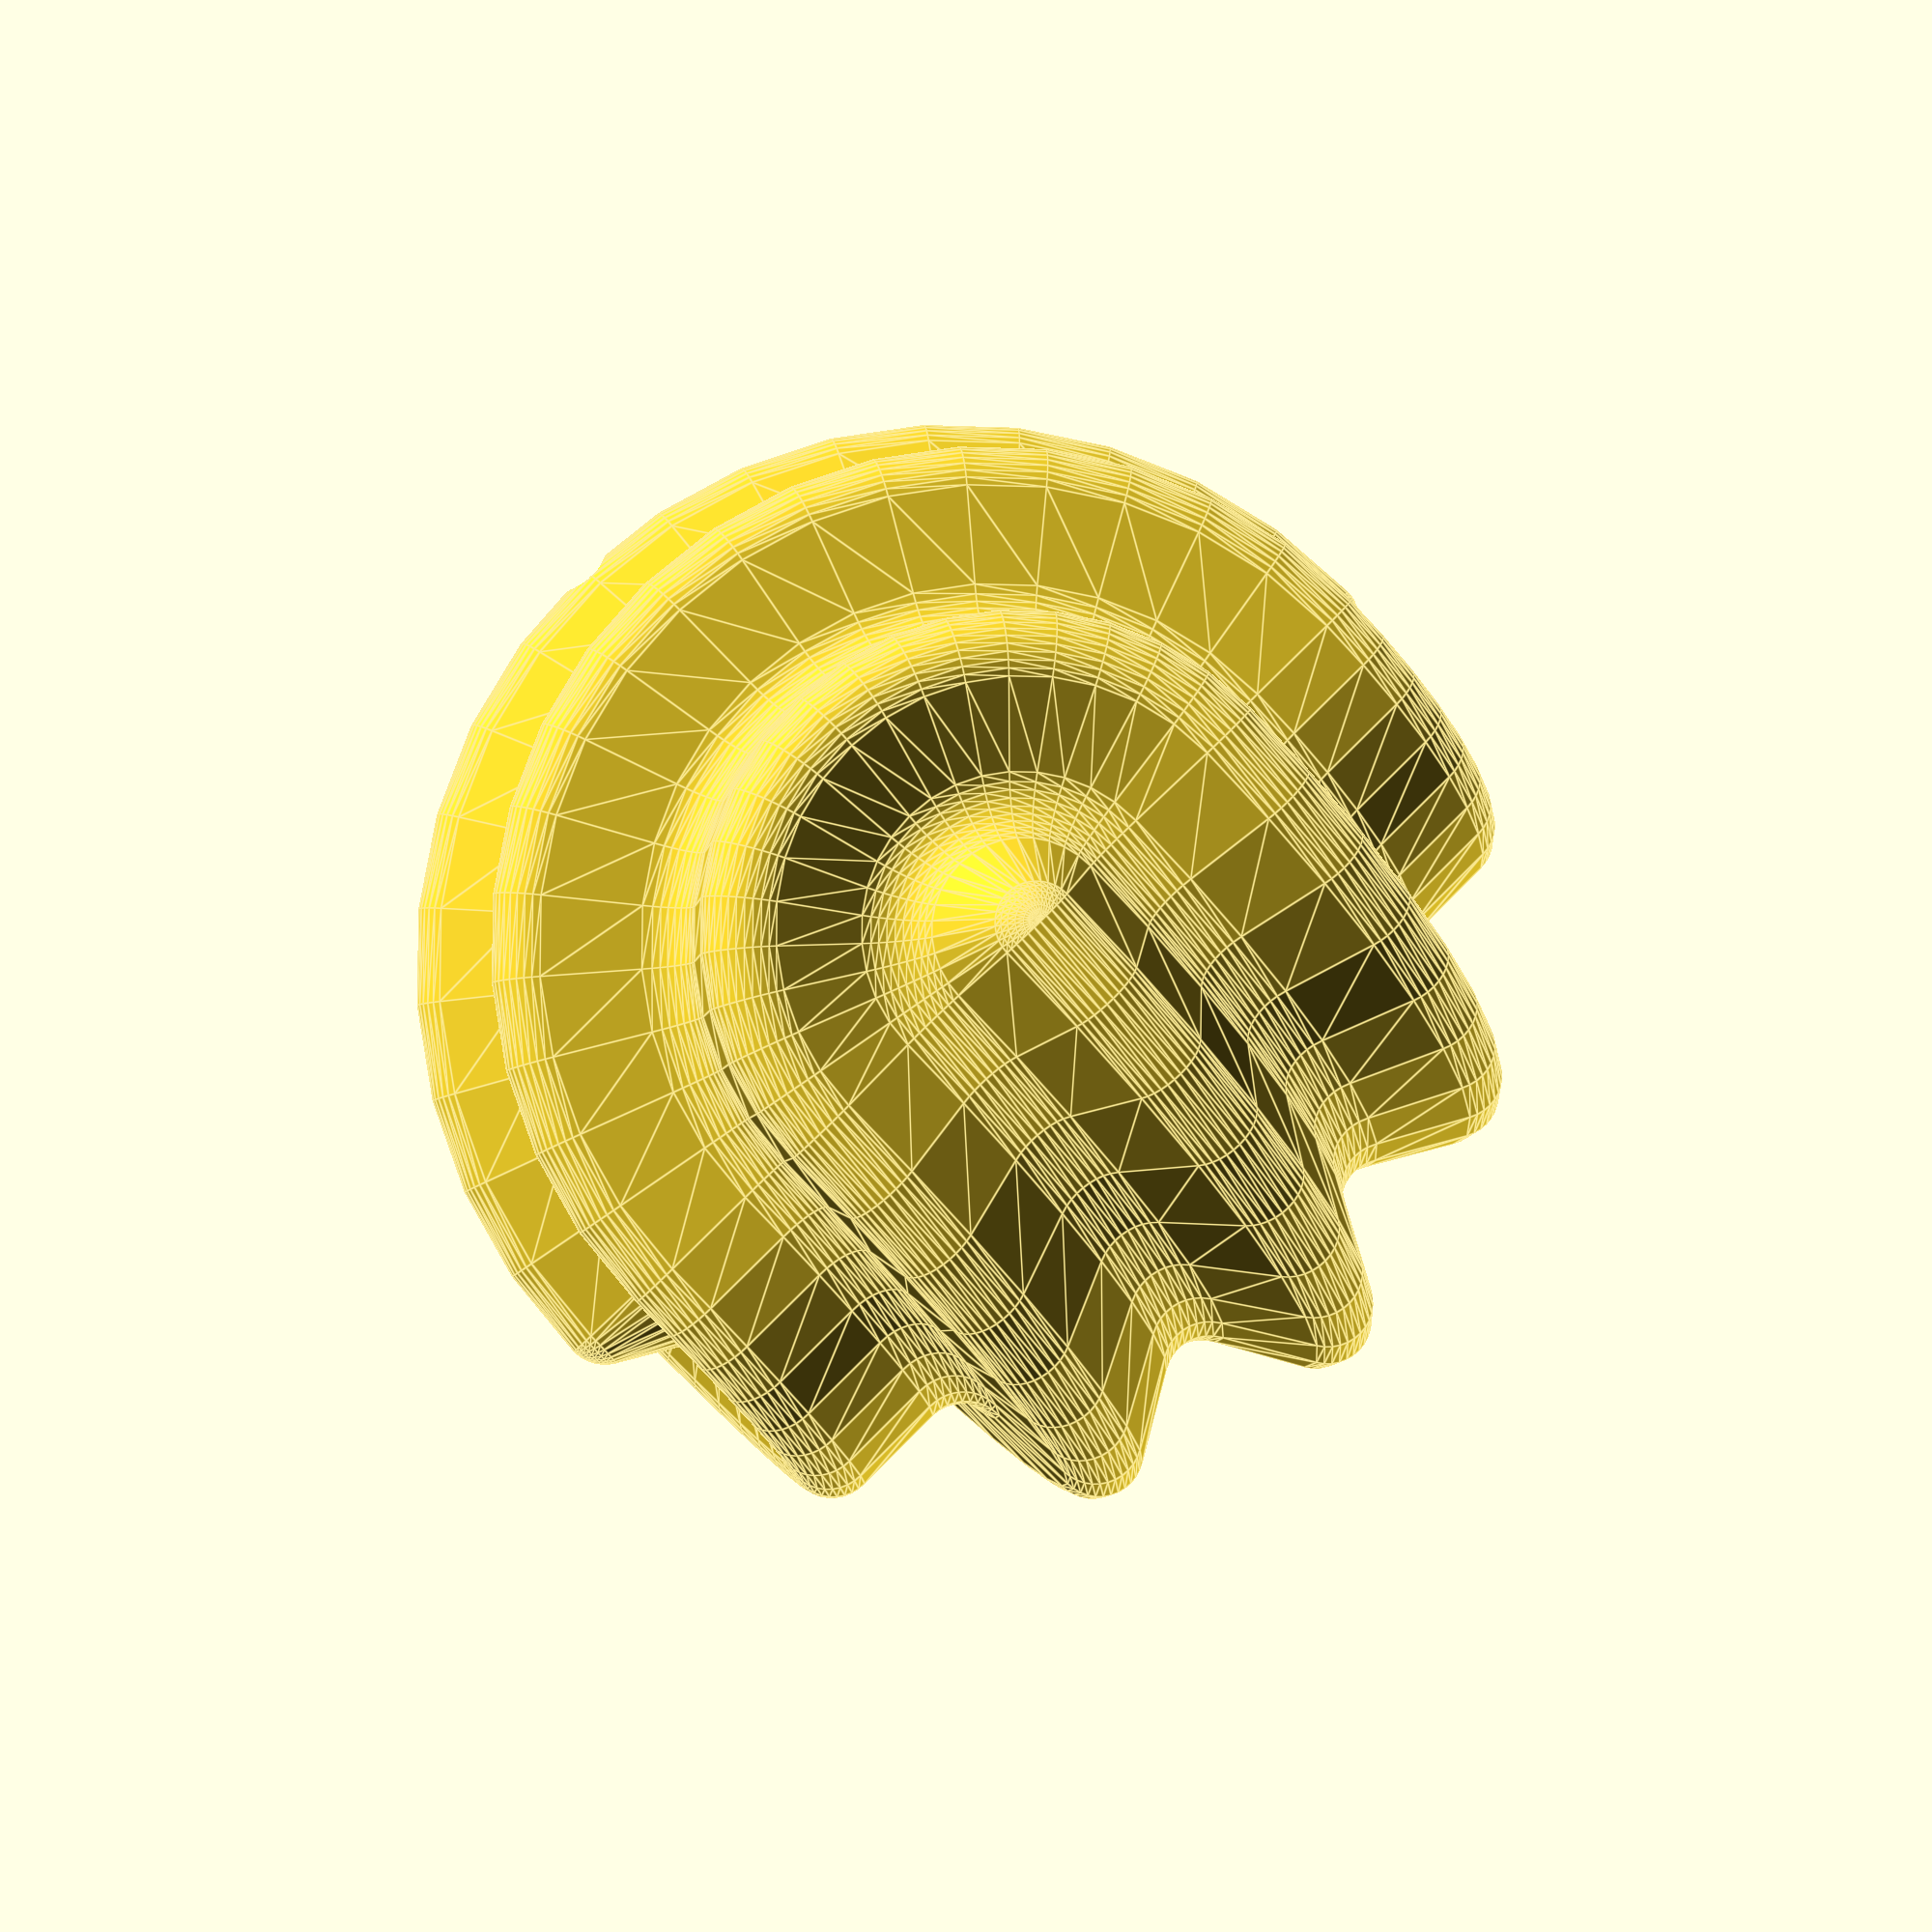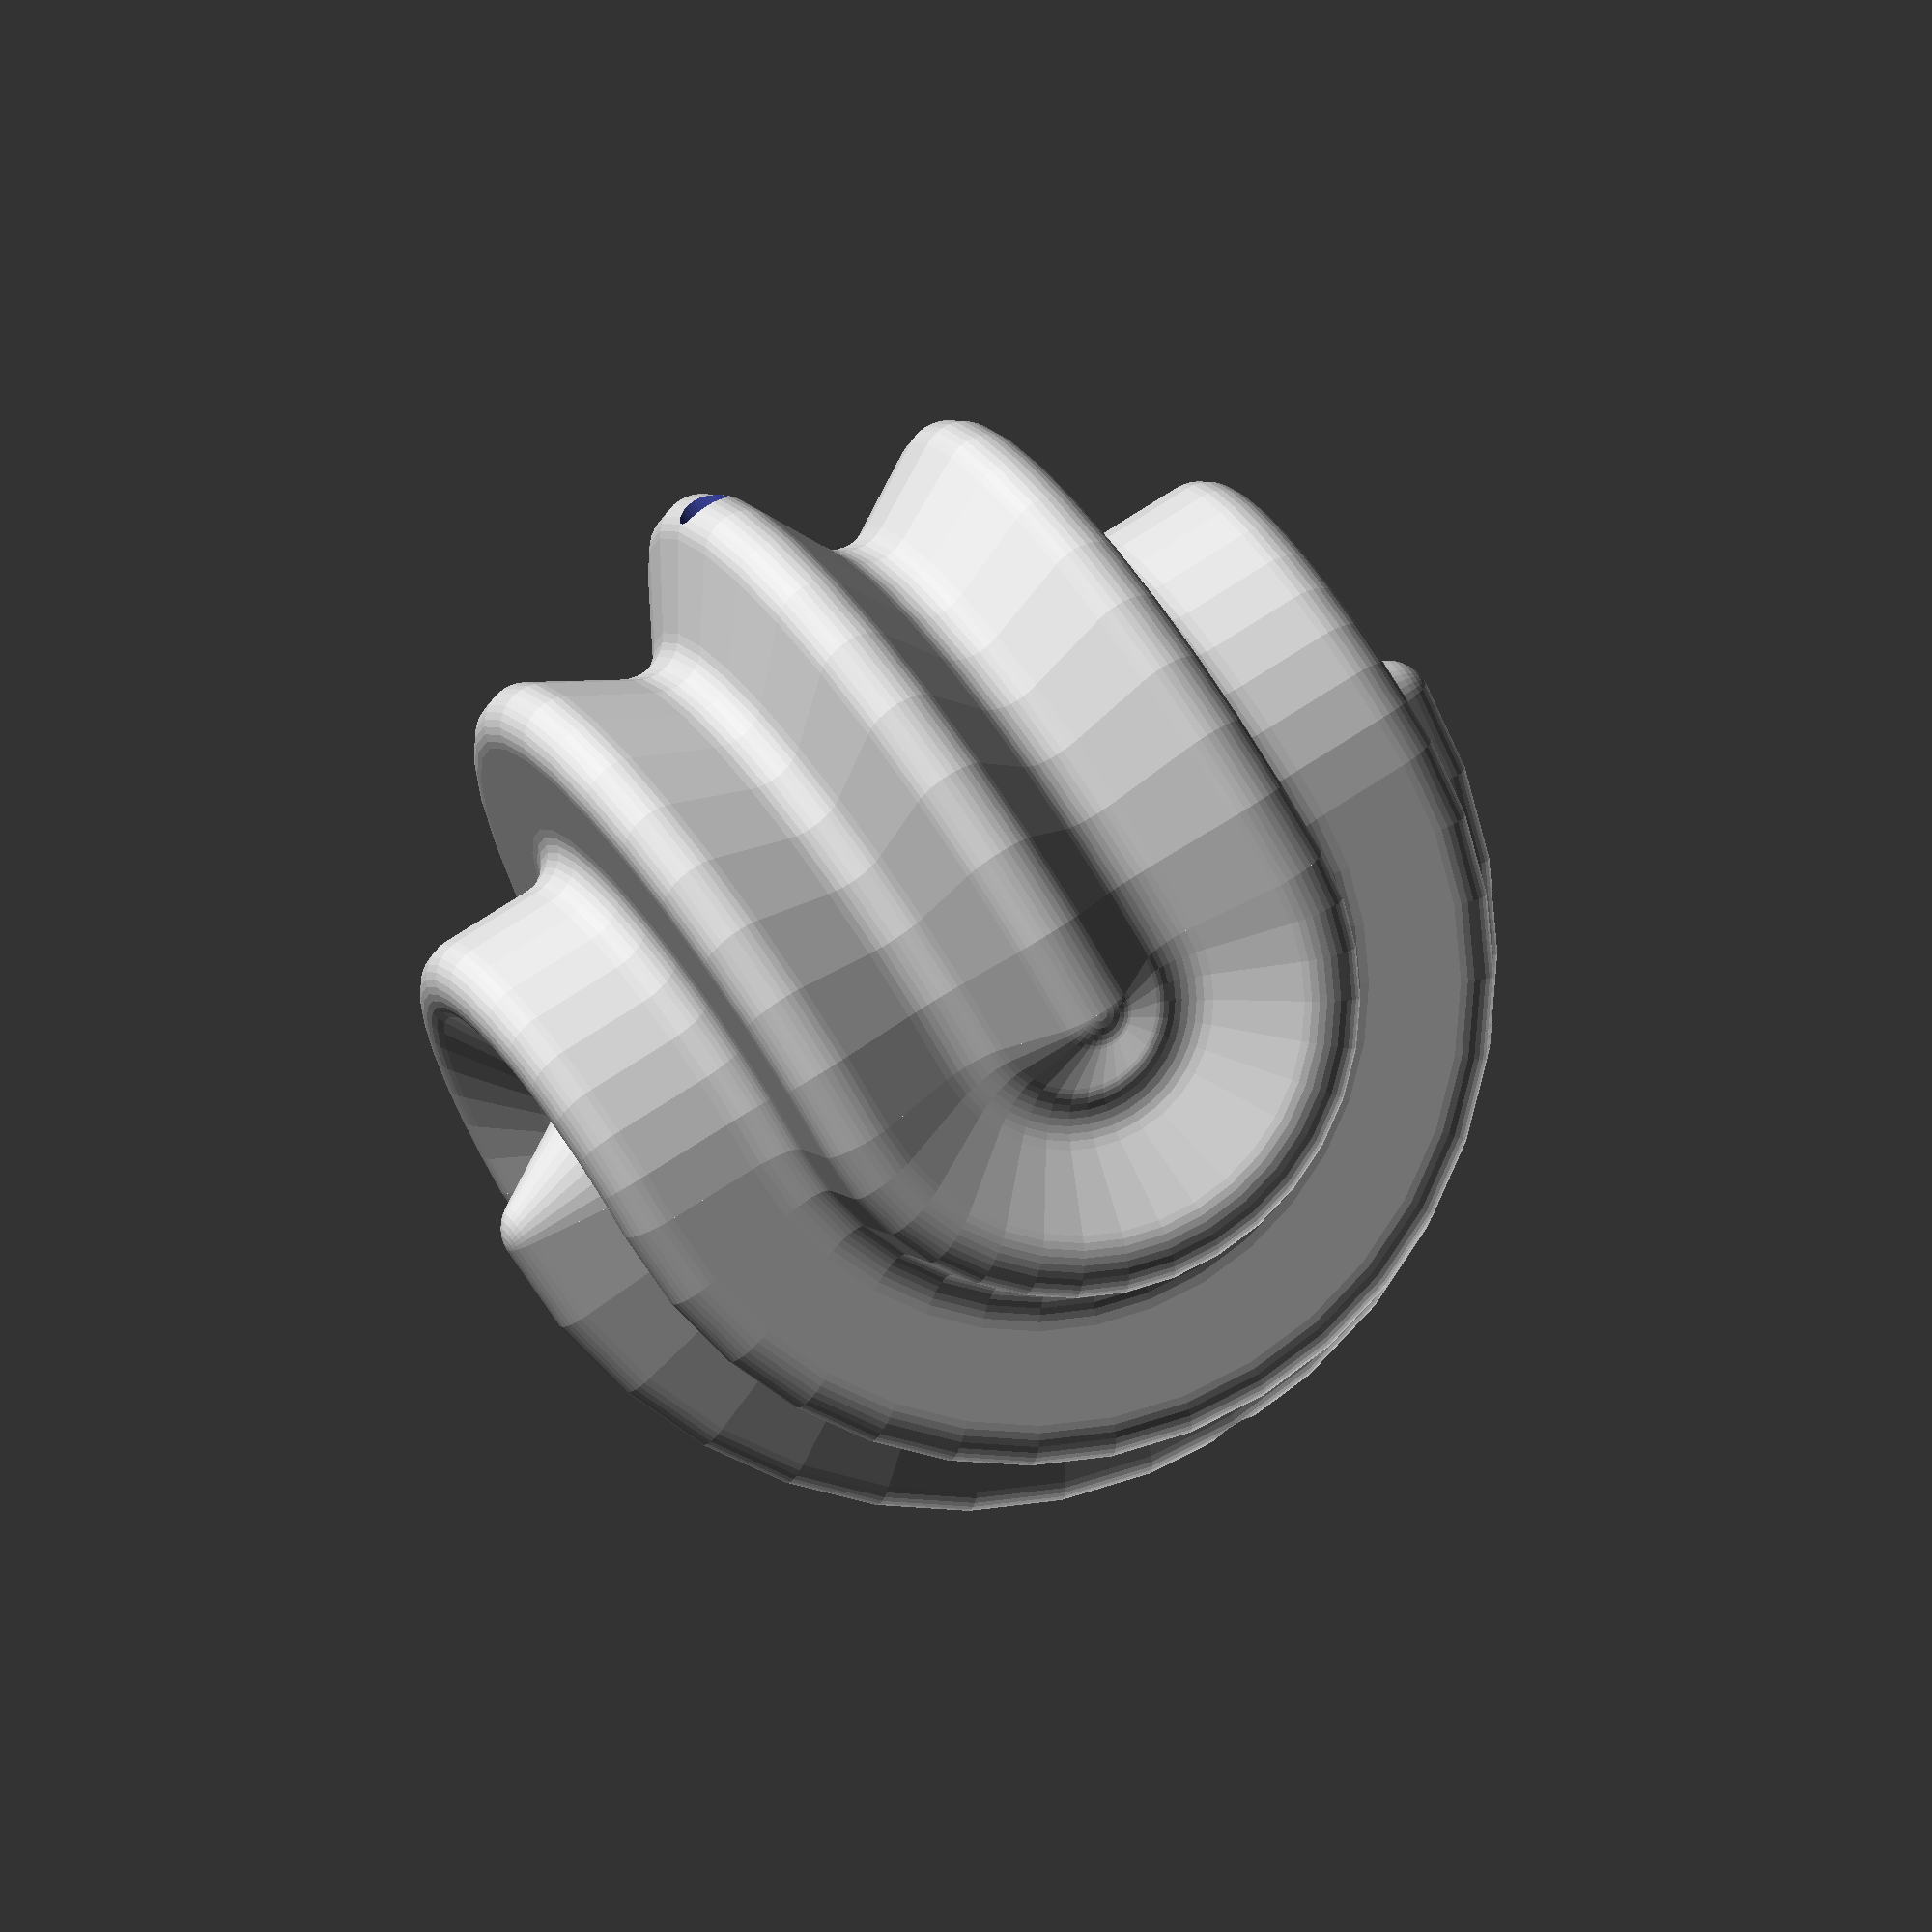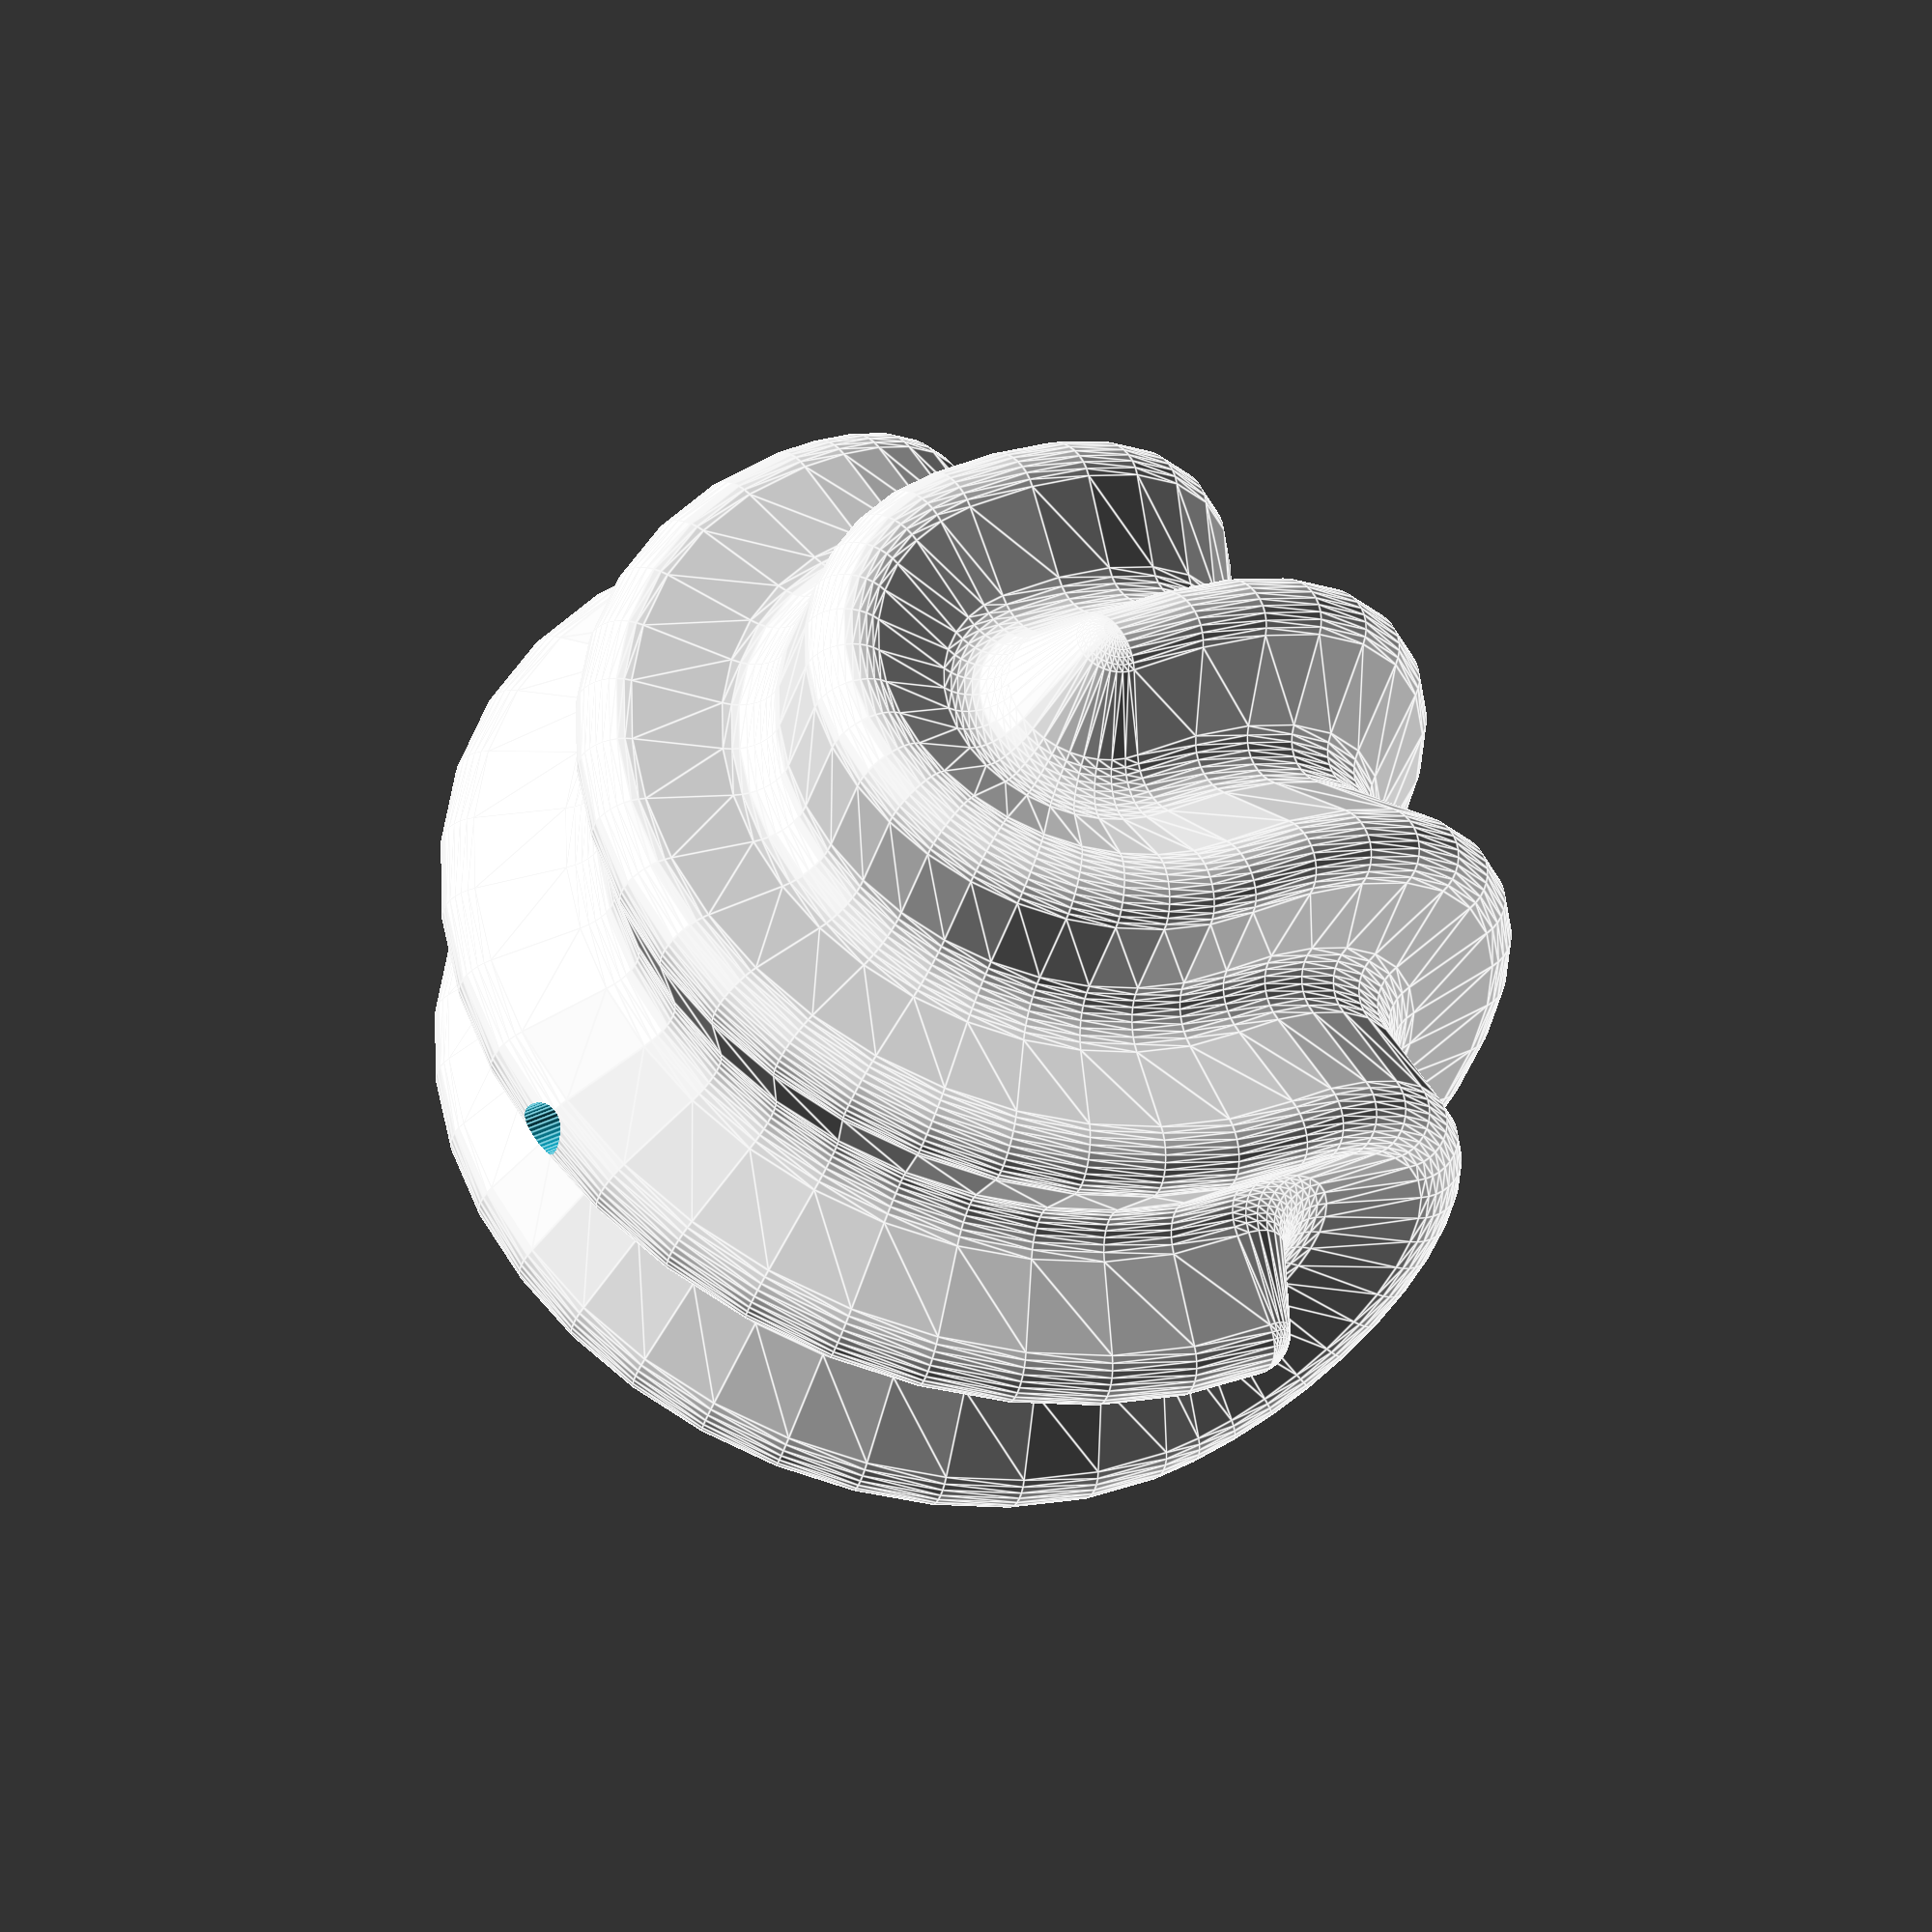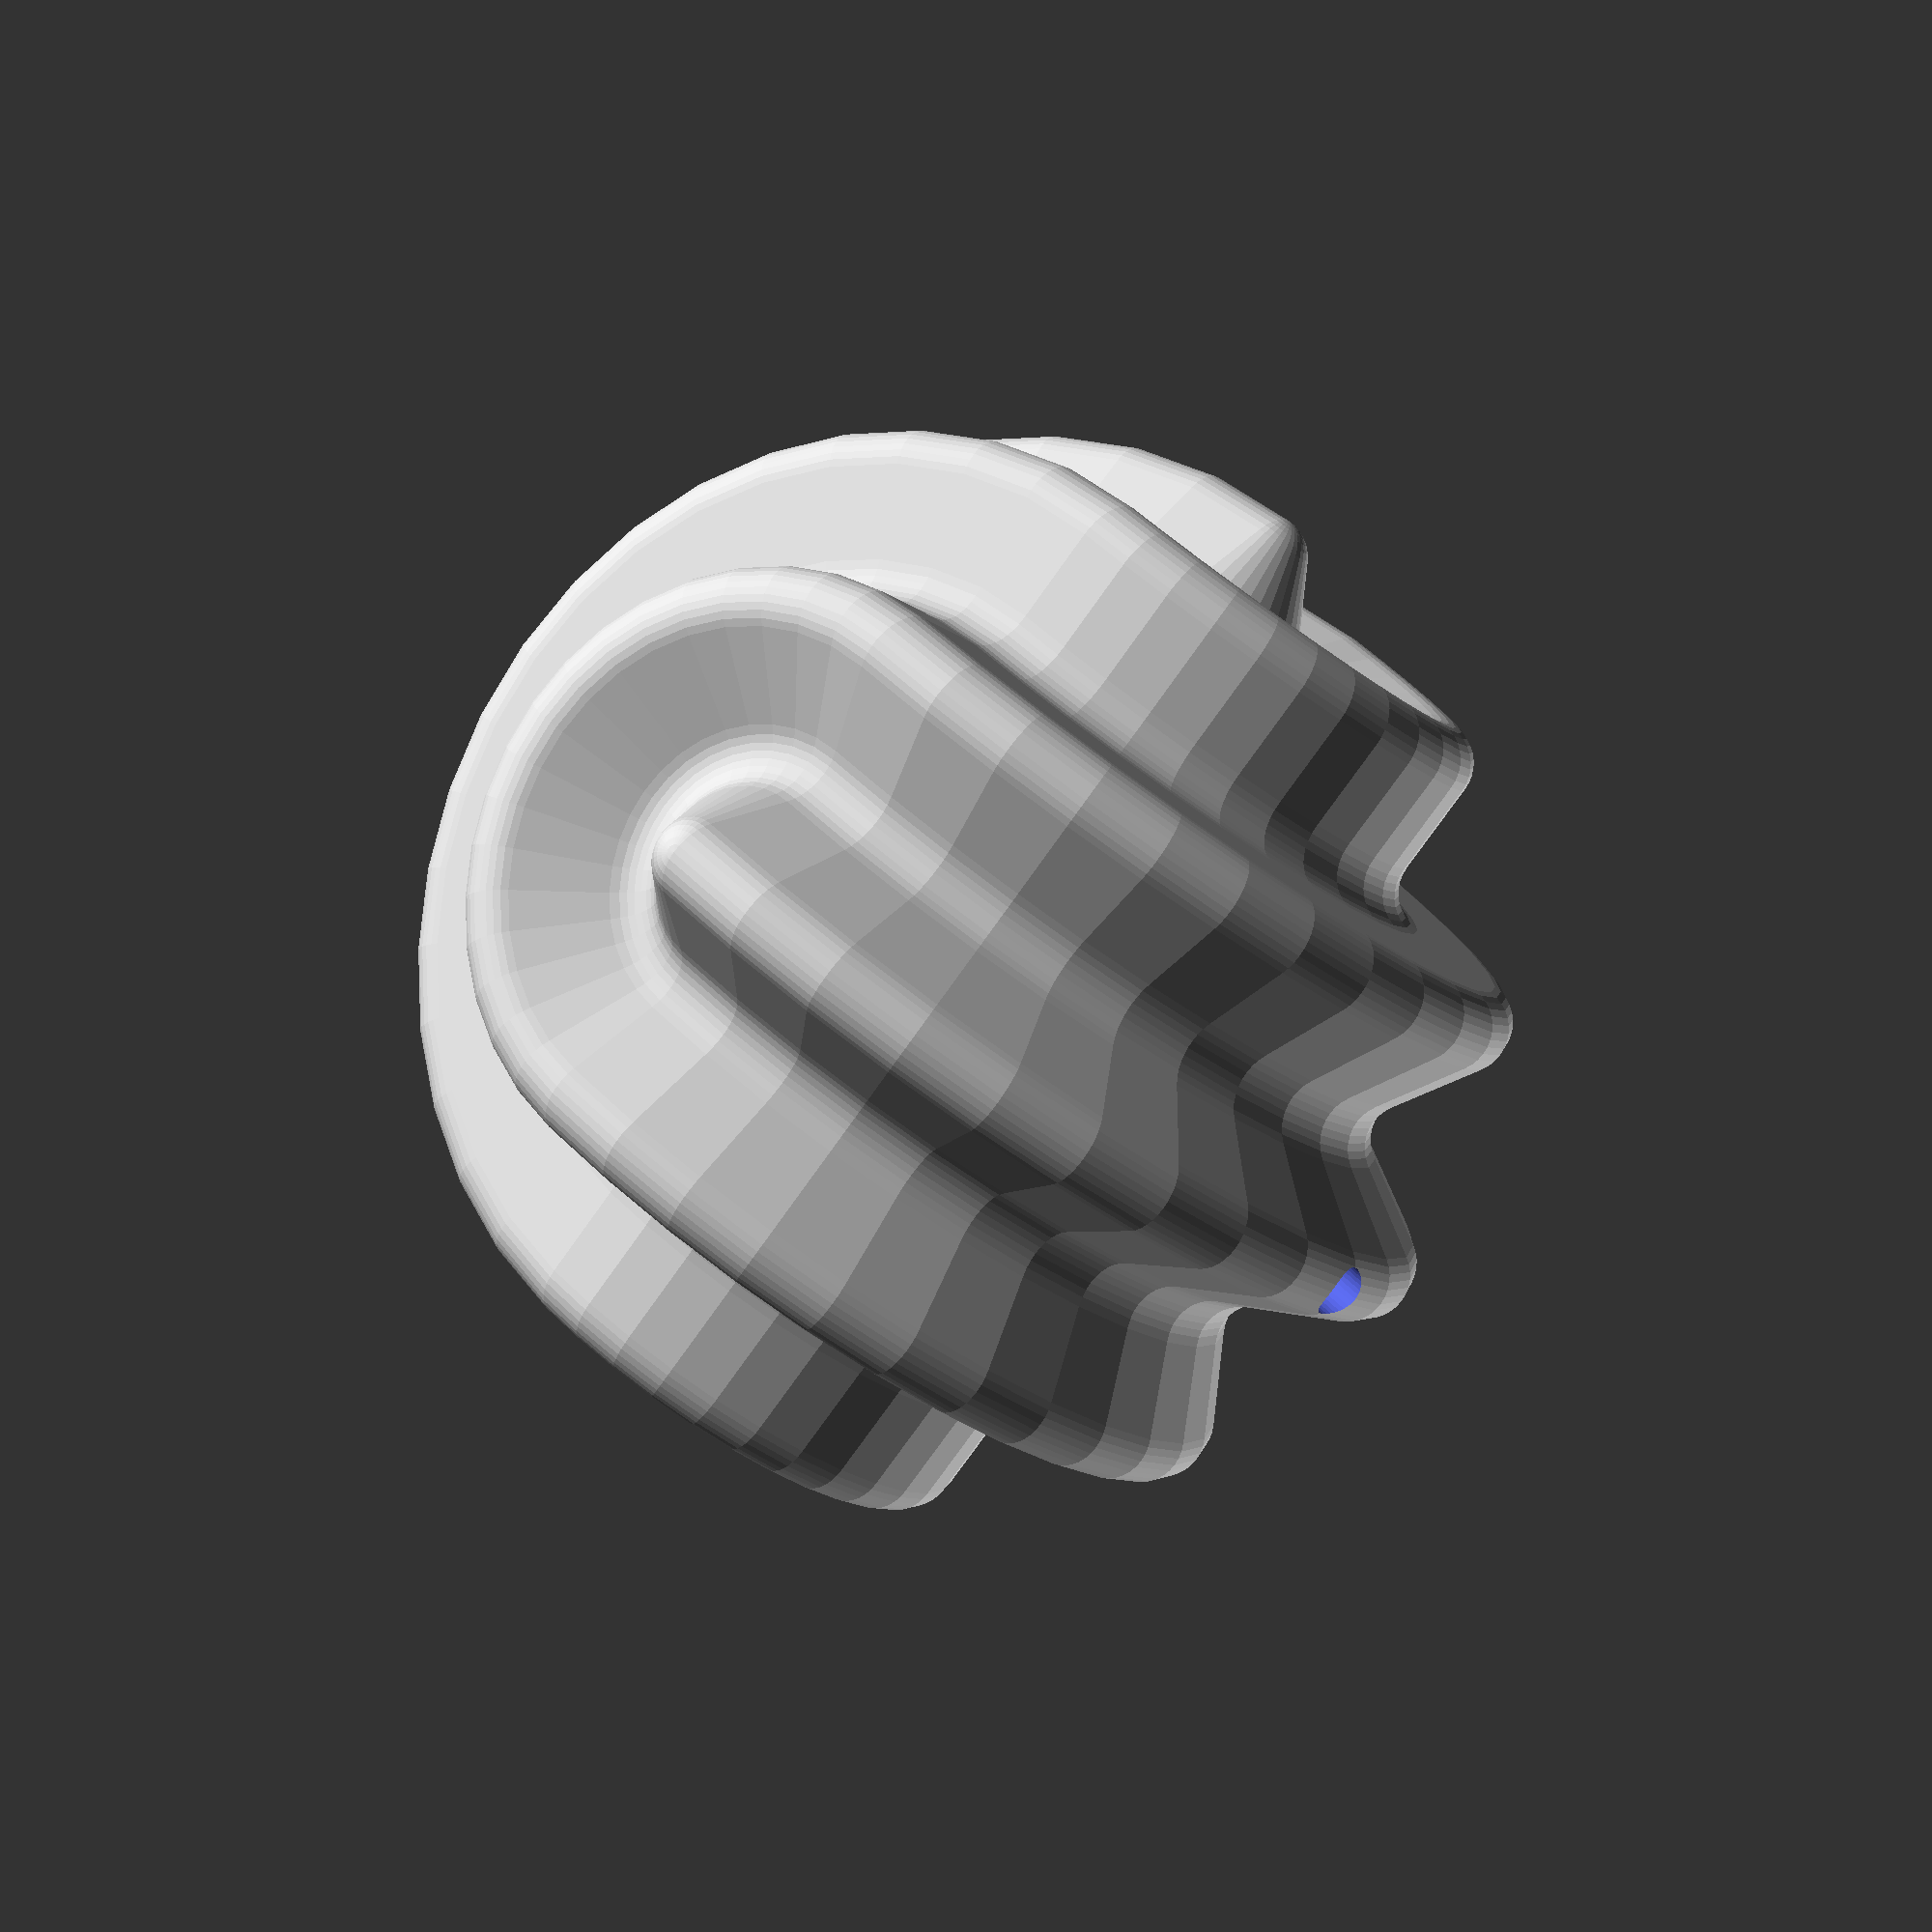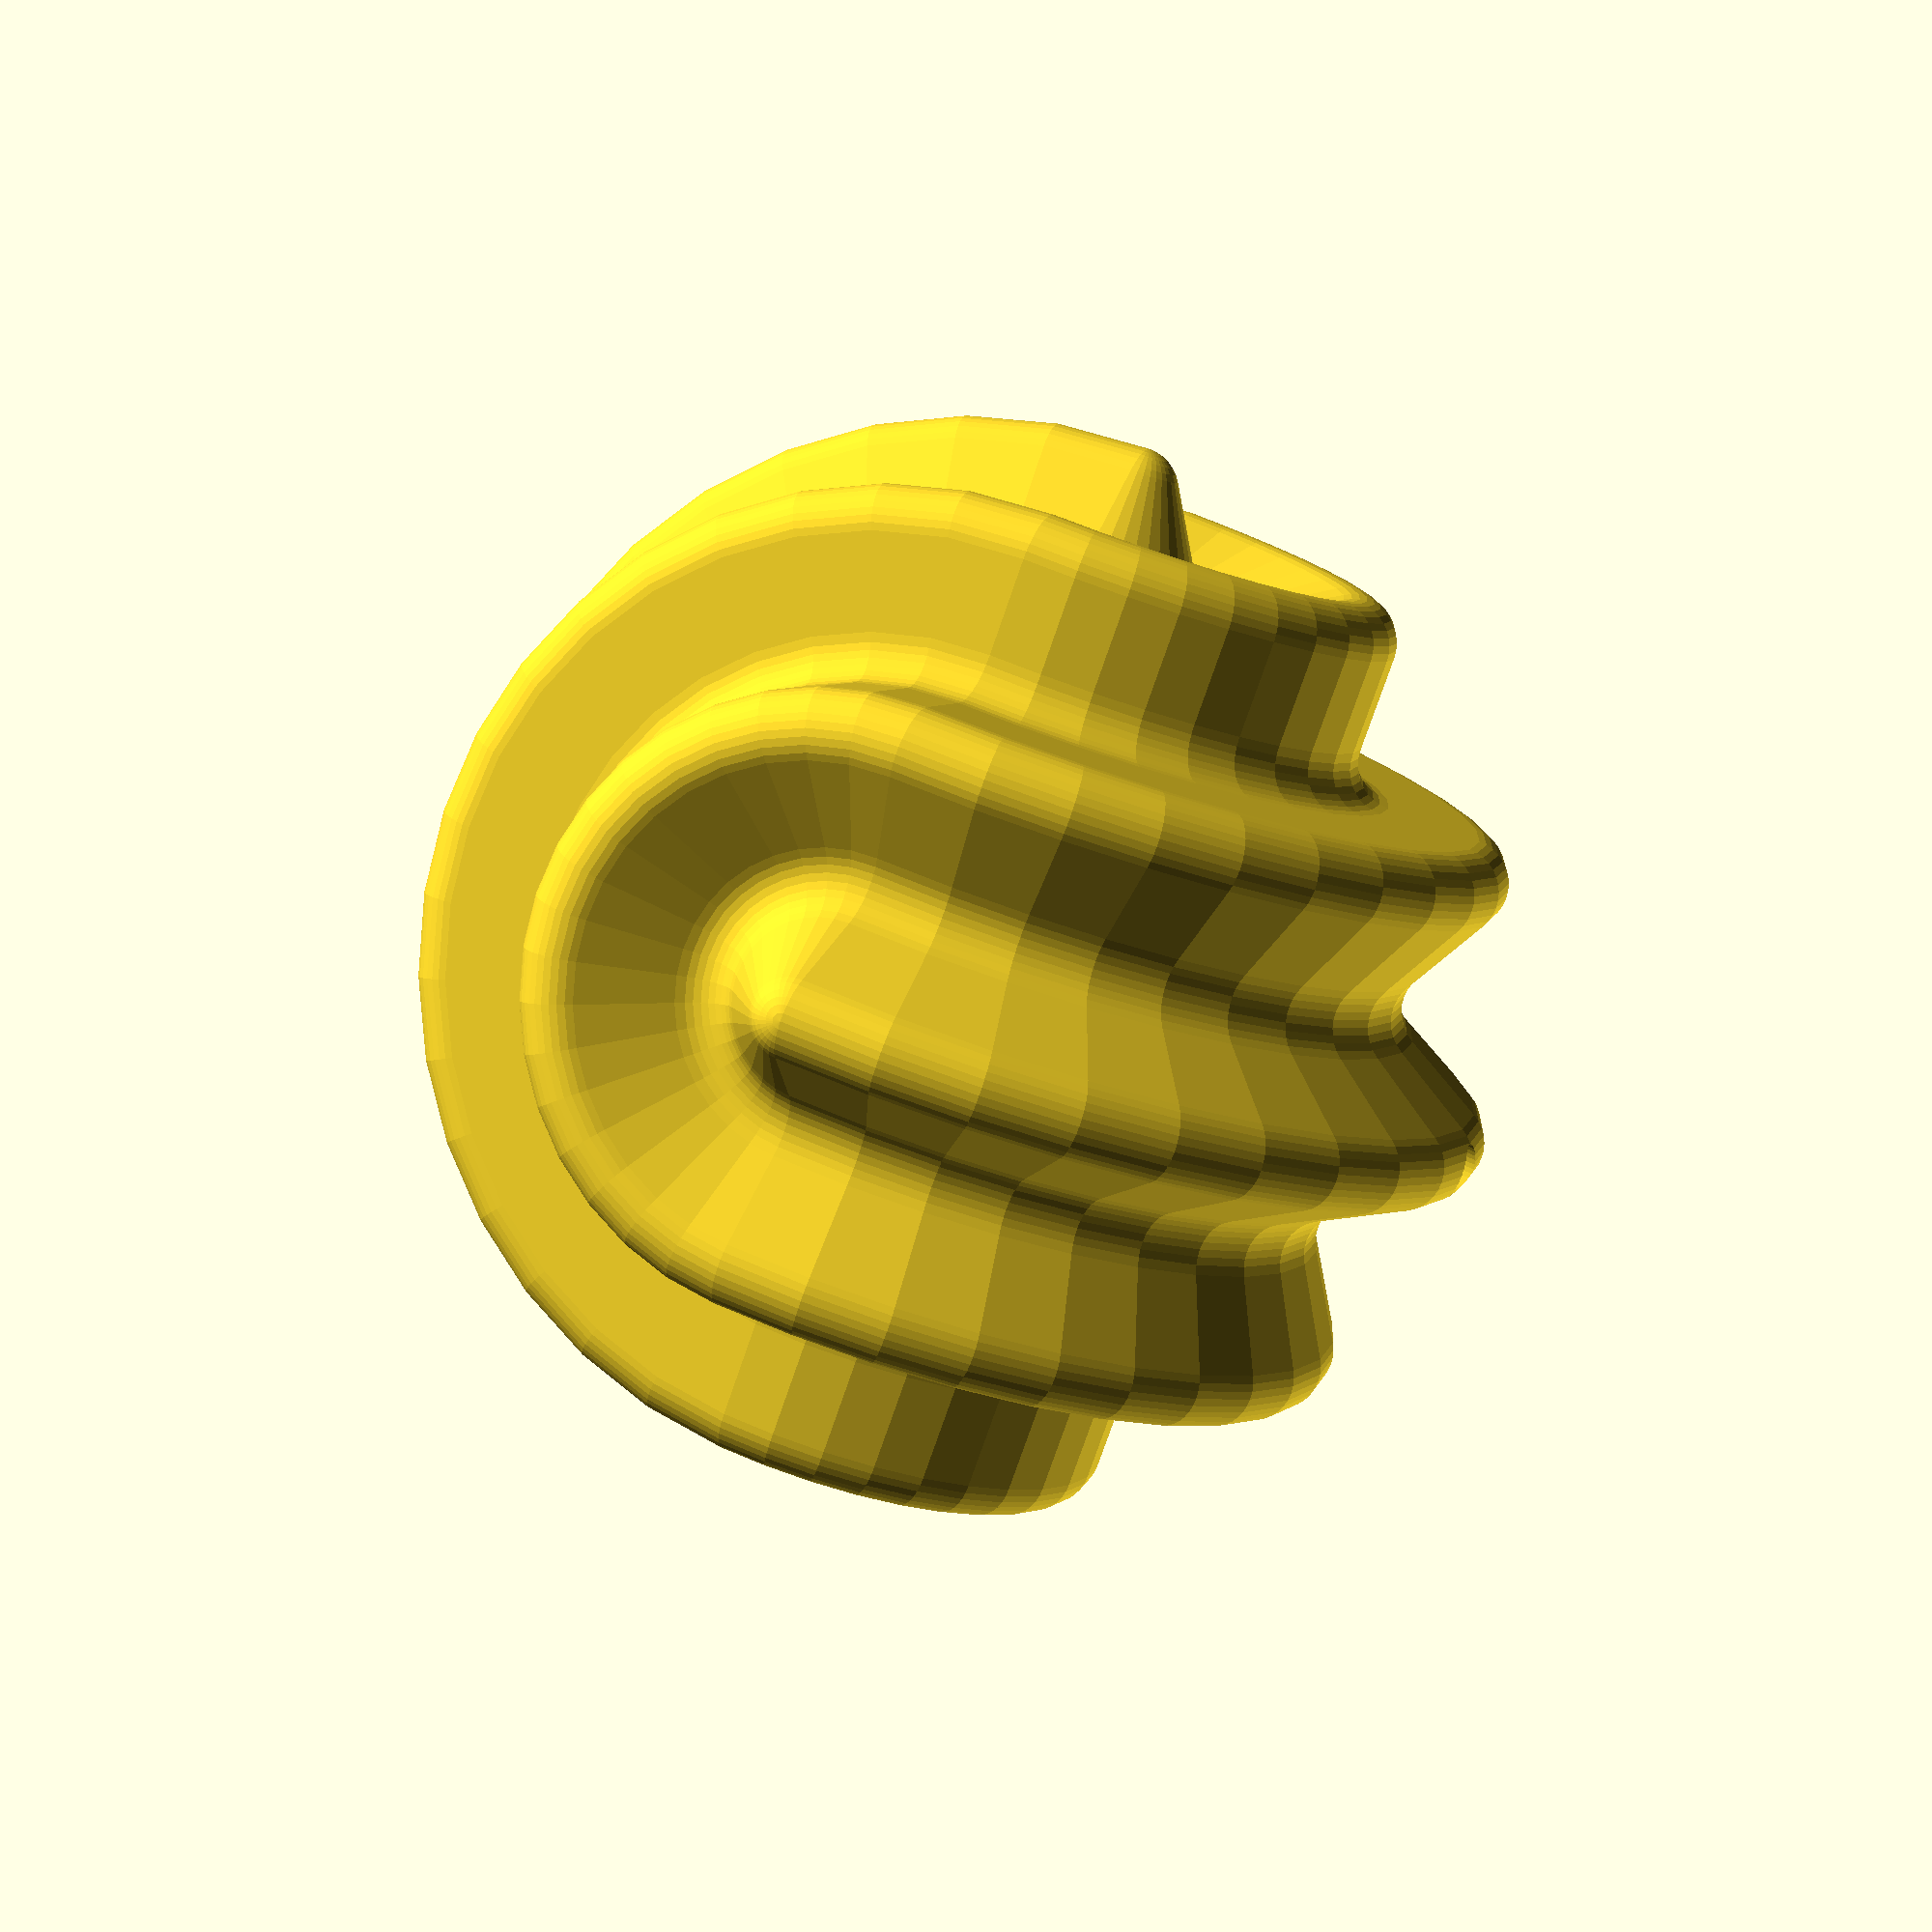
<openscad>
// decorating the tree by Ulrich Bär


/*[TreeBall]*/
d=50;
twist=3;//[0:6]
Onehalf=false;
$fn=36;

// render only one half for easy printing ×2 - put them together with a thread
difference(){
    union(){
        if(!Onehalf)HalfBall();
        rotate([180,0,twist*30])HalfBall();
    }
    cylinder(h=d*2,d=2.5,center=true); // hole for the thread
}

// creating a 12 point star by overlapping 4 Triangles
// removing the left side to make half a rotate extrusion working
module HalfBall(offsetValue=2){//⇐ change the offsetValue here
    rotate([-90])rotate_extrude(angle=180,convexity=5)
    difference(){
      // substracting and adding offset for rounding inner and outer edges
      offset(offsetValue)offset(-offsetValue*2)union(){
           rotate(0)  circle(d=d+offsetValue*6,$fn=3);
           rotate(30) circle(d=d+offsetValue*6,$fn=3);
           rotate(60) circle(d=d+offsetValue*6,$fn=3);
           rotate(90) circle(d=d+offsetValue*6,$fn=3); 
        }
        translate([0,-d])square(d*2); // removing left side as rotate_extrude can only work with positive or negatve side of the rotational axis.
    }
}

</openscad>
<views>
elev=87.4 azim=279.7 roll=224.2 proj=p view=edges
elev=256.7 azim=73.7 roll=150.8 proj=o view=solid
elev=151.3 azim=63.4 roll=308.7 proj=o view=edges
elev=310.9 azim=230.3 roll=319.1 proj=p view=wireframe
elev=124.2 azim=227.2 roll=243.5 proj=p view=solid
</views>
